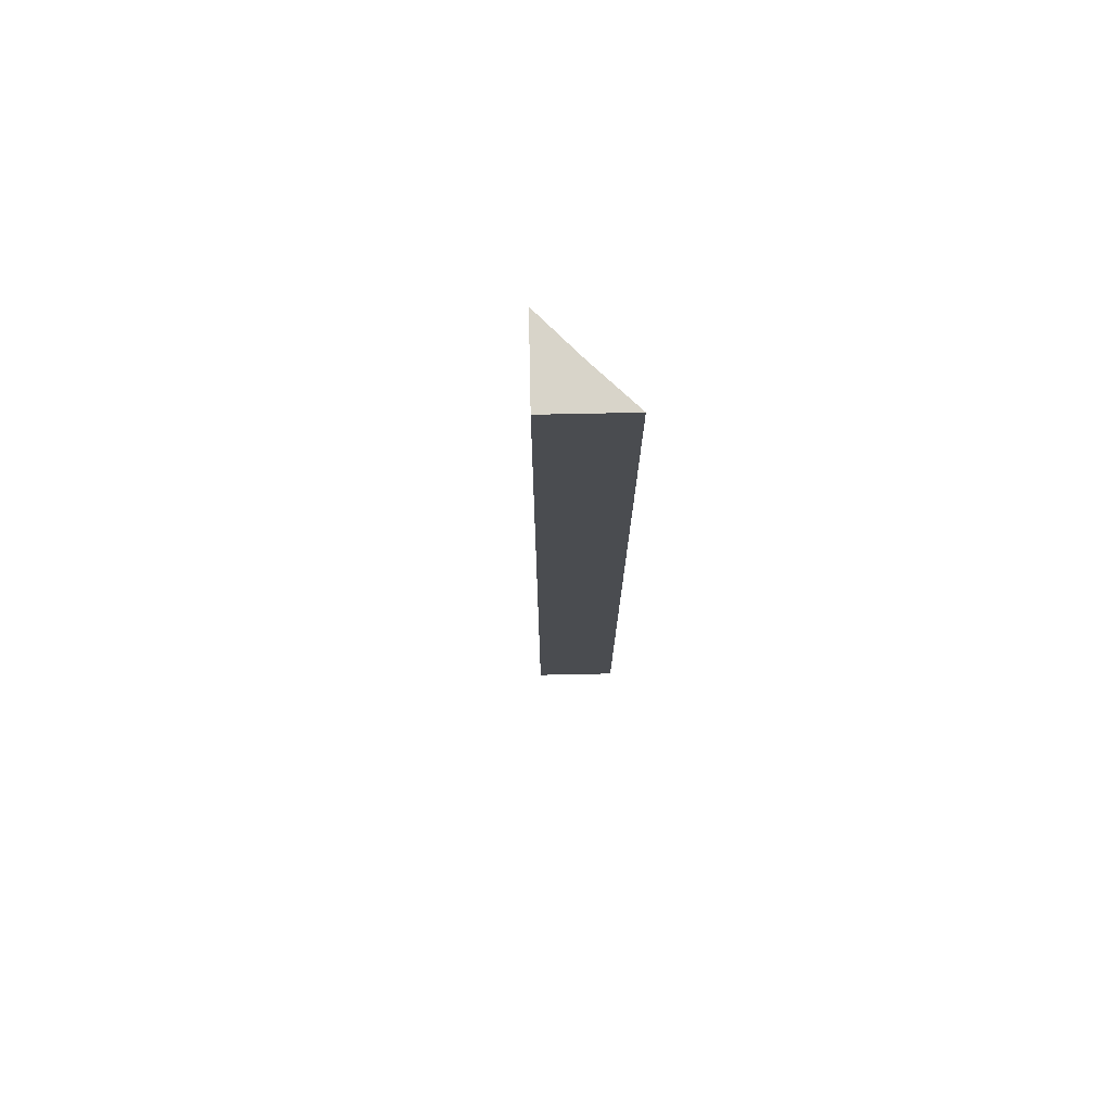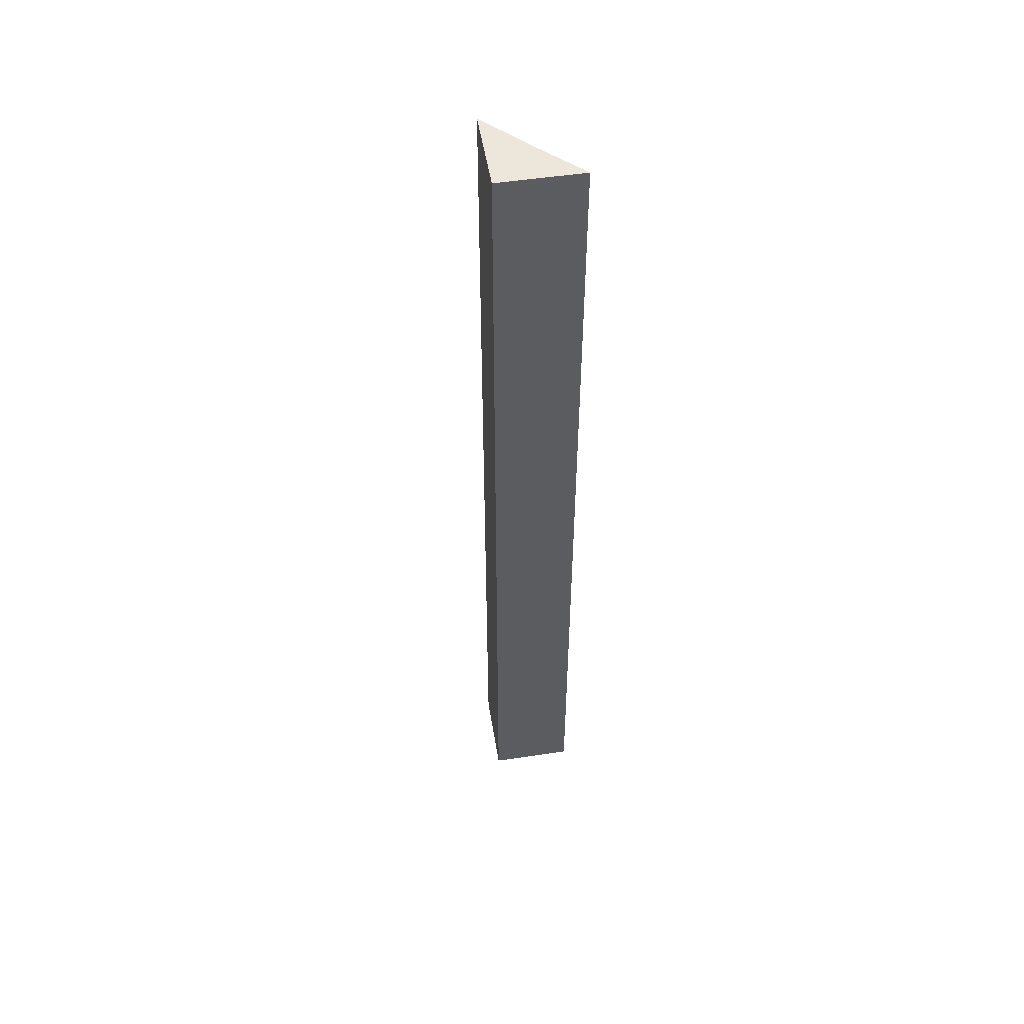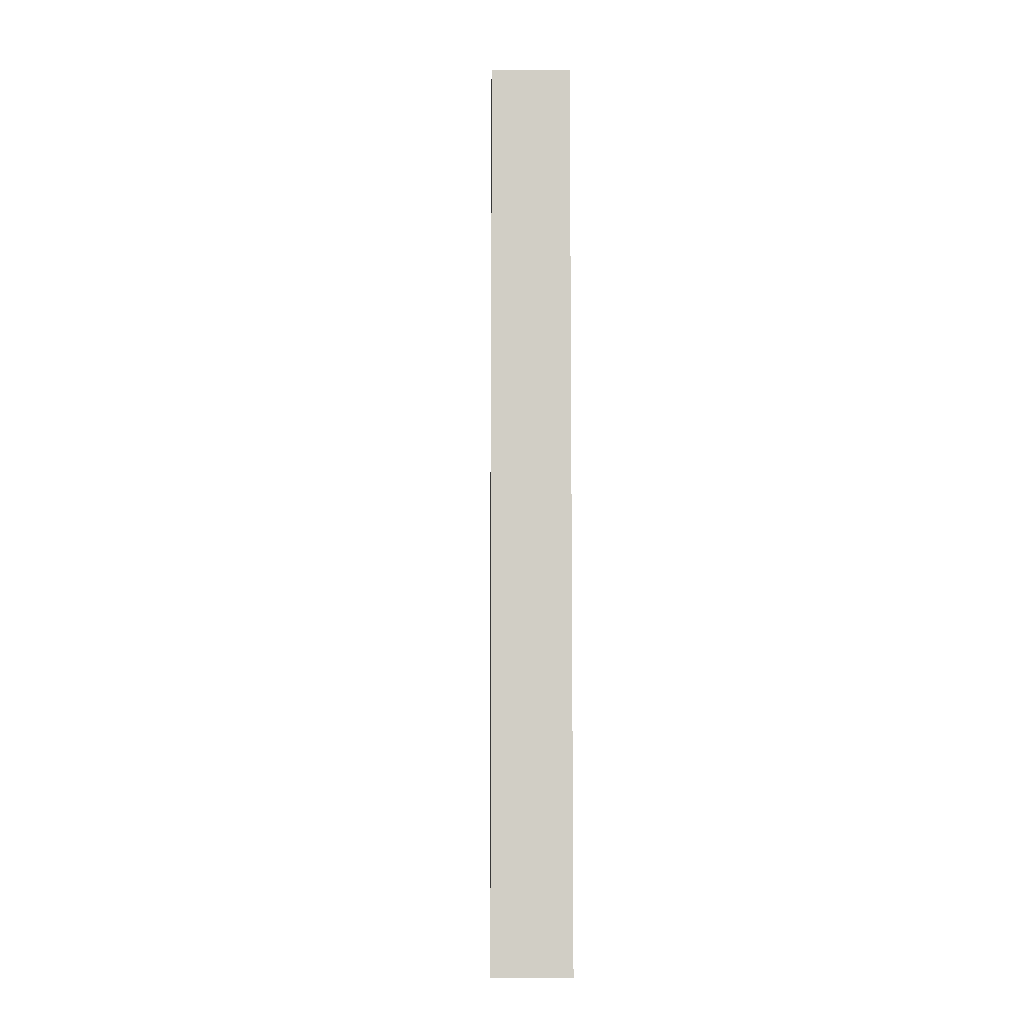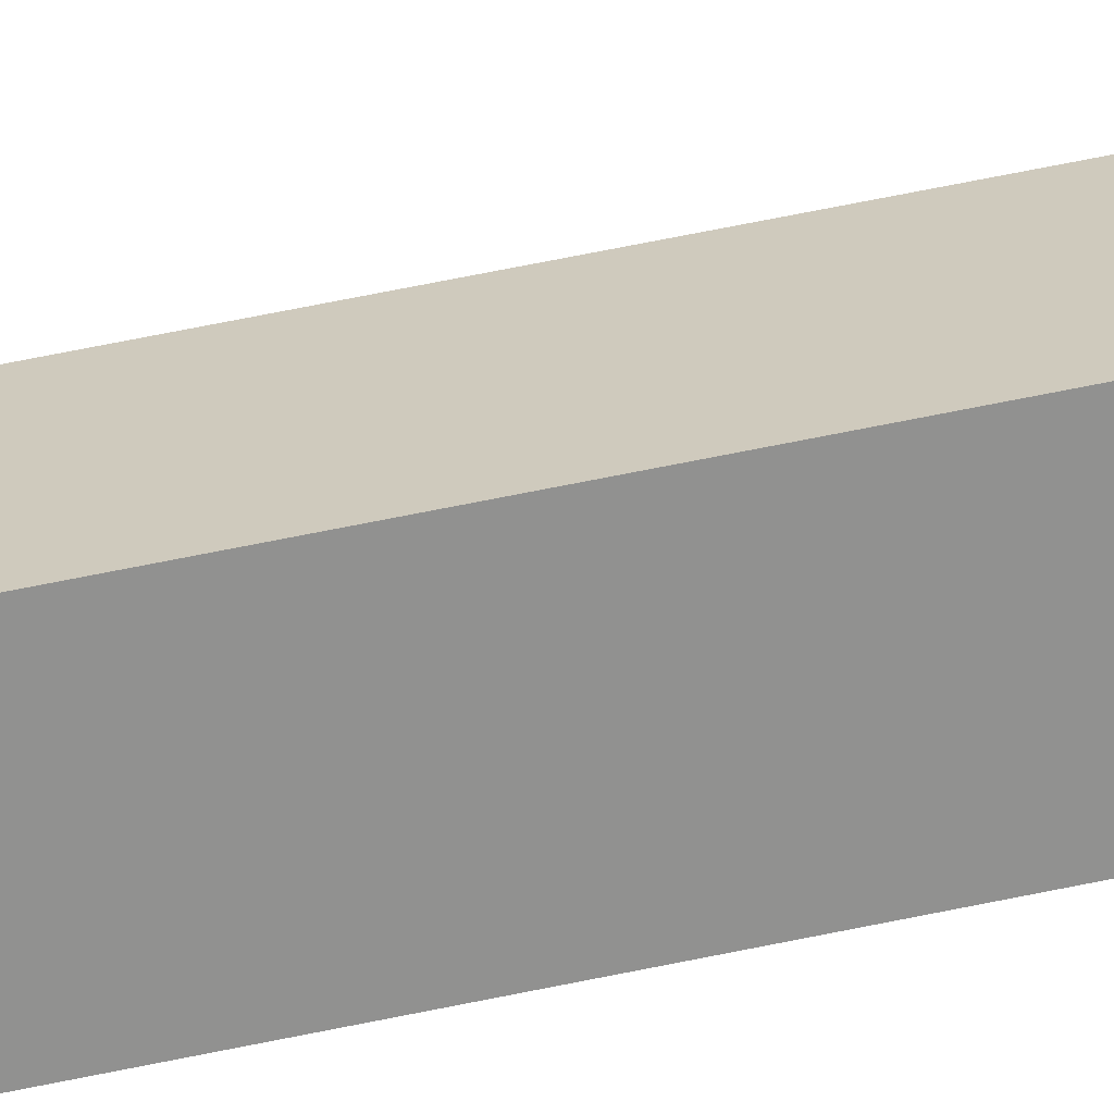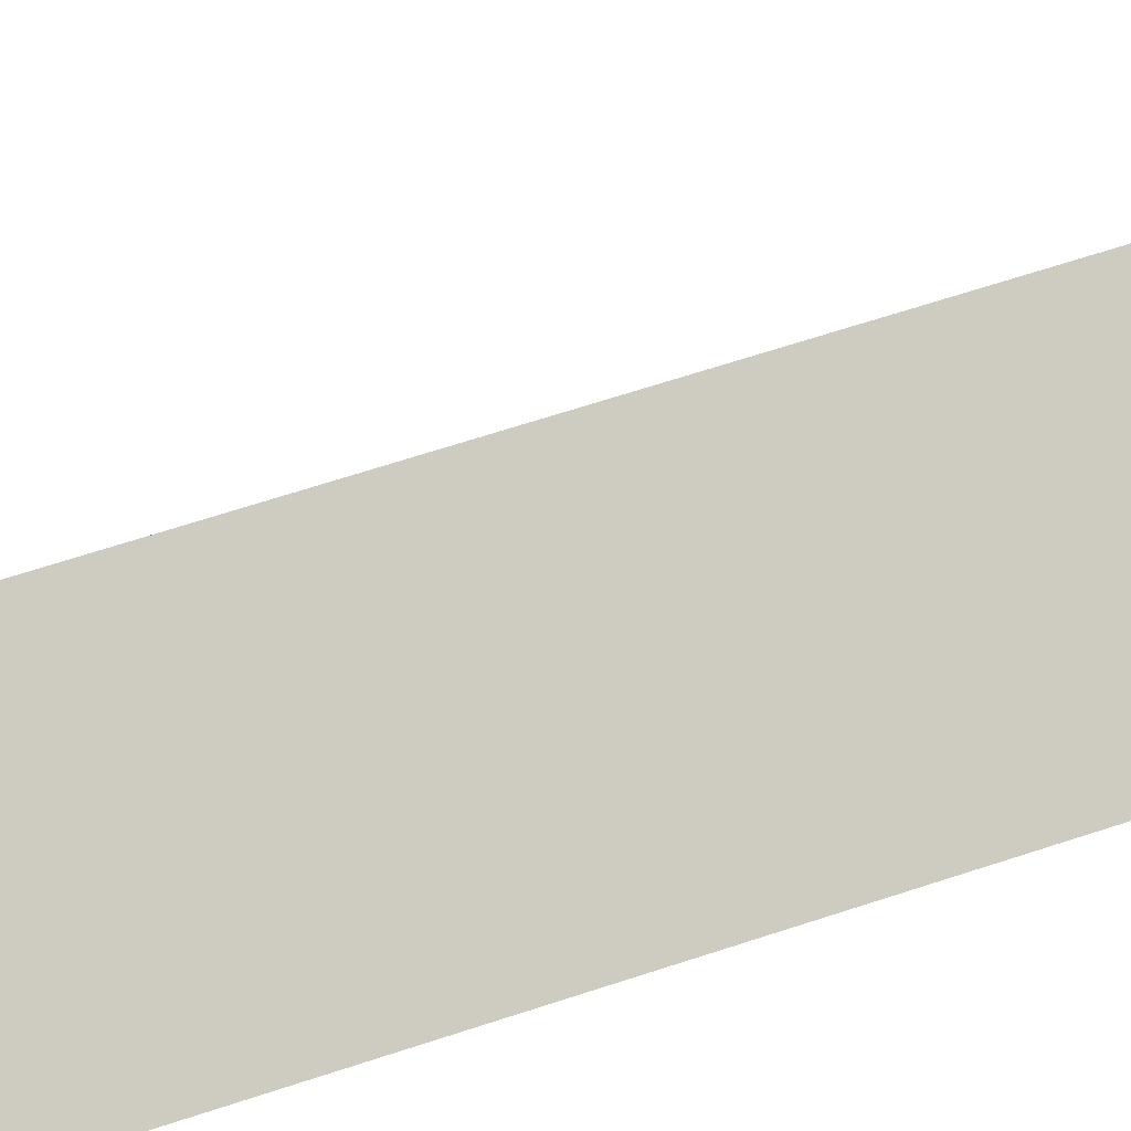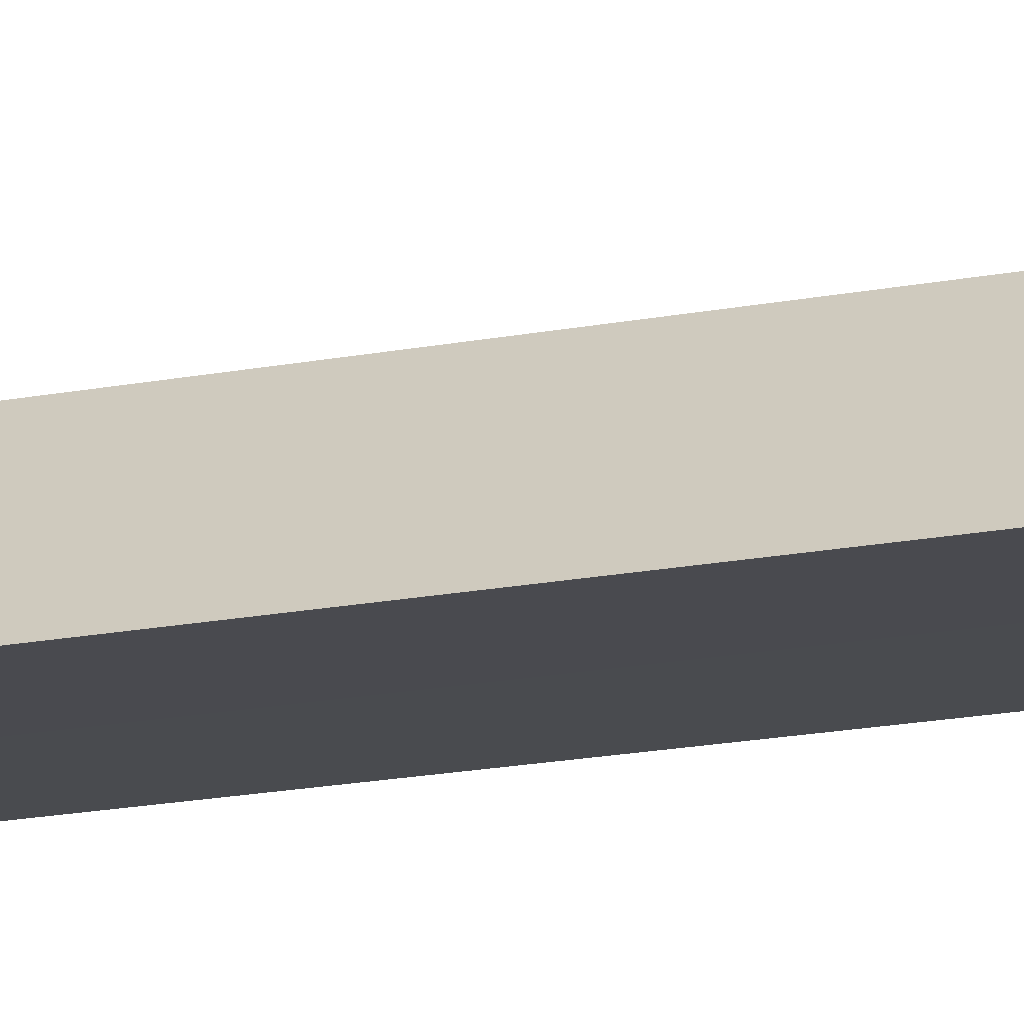
<metadata>
{"format":"obj","ext":"obj","renderer":"f3d","projection":"perspective","resolution":1024,"background":"white","views":[{"elev":75.0,"azim":-136.0,"up":"+Z"},{"elev":52.0,"azim":-144.1,"up":"+Z"},{"elev":-7.1,"azim":-135.6,"up":"+Z"},{"elev":69.6,"azim":78.5,"up":"+Y"},{"elev":39.6,"azim":-115.3,"up":"+Y"},{"elev":-13.7,"azim":-63.3,"up":"+Y"}]}
</metadata>
<code>
o 13757
v 2207 1876 14.99
v 2207 1876 14.99
v 2207 1876 15.15
v 2207 1876 14.99
v 2207 1876 15.15
v 2207 1876 14.99
v 2207 1876 15.15
v 2207 1876 14.99
v 2207 1876 15.15
v 2207 1876 15.15
v 2207 1876 15.15
v 2207 1876 15.15
v 2207 1876 15.15
v 2207 1876 15.15
v 2207 1876 14.99
v 2207 1876 14.99
v 2207 1876 14.99
v 2207 1876 14.99
v 2207 1876 14.99
v 2207 1876 14.99
v 2207 1876 14.99
v 2207 1876 15.15
v 2207 1876 15.15
v 2207 1876 14.99
v 2207 1876 14.99
f 1 2 3
f 2 4 5
f 3 6 7
f 7 8 9
f 7 10 11
f 12 13 10
f 14 15 11
f 16 17 14
f 2 18 19
f 20 19 21
f 22 19 23
f 24 25 22

</code>
